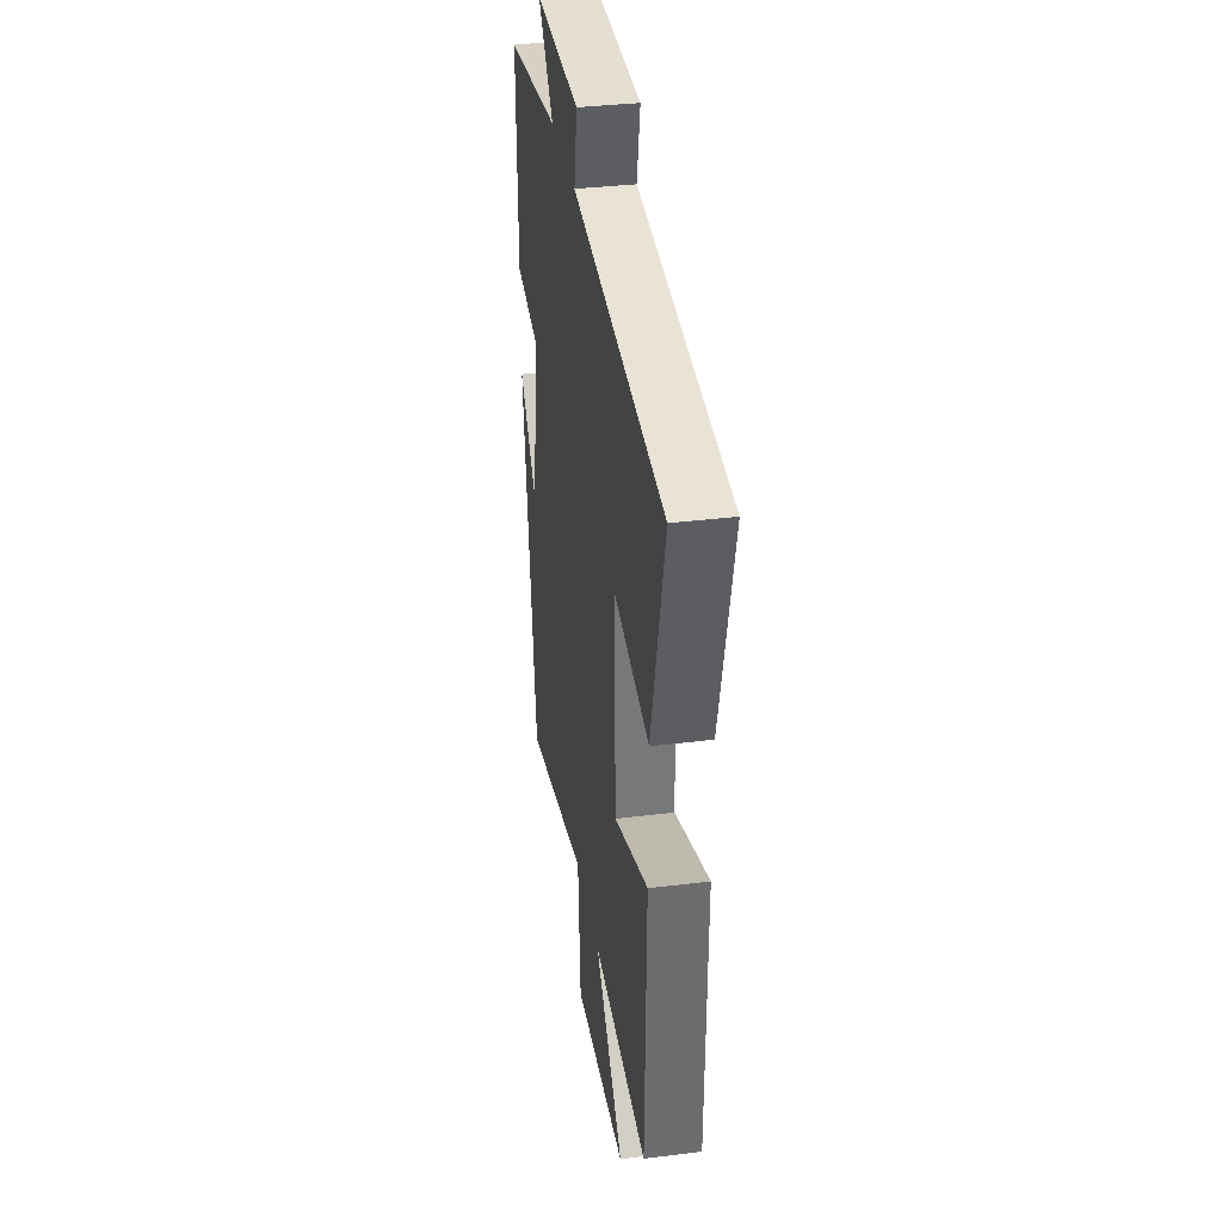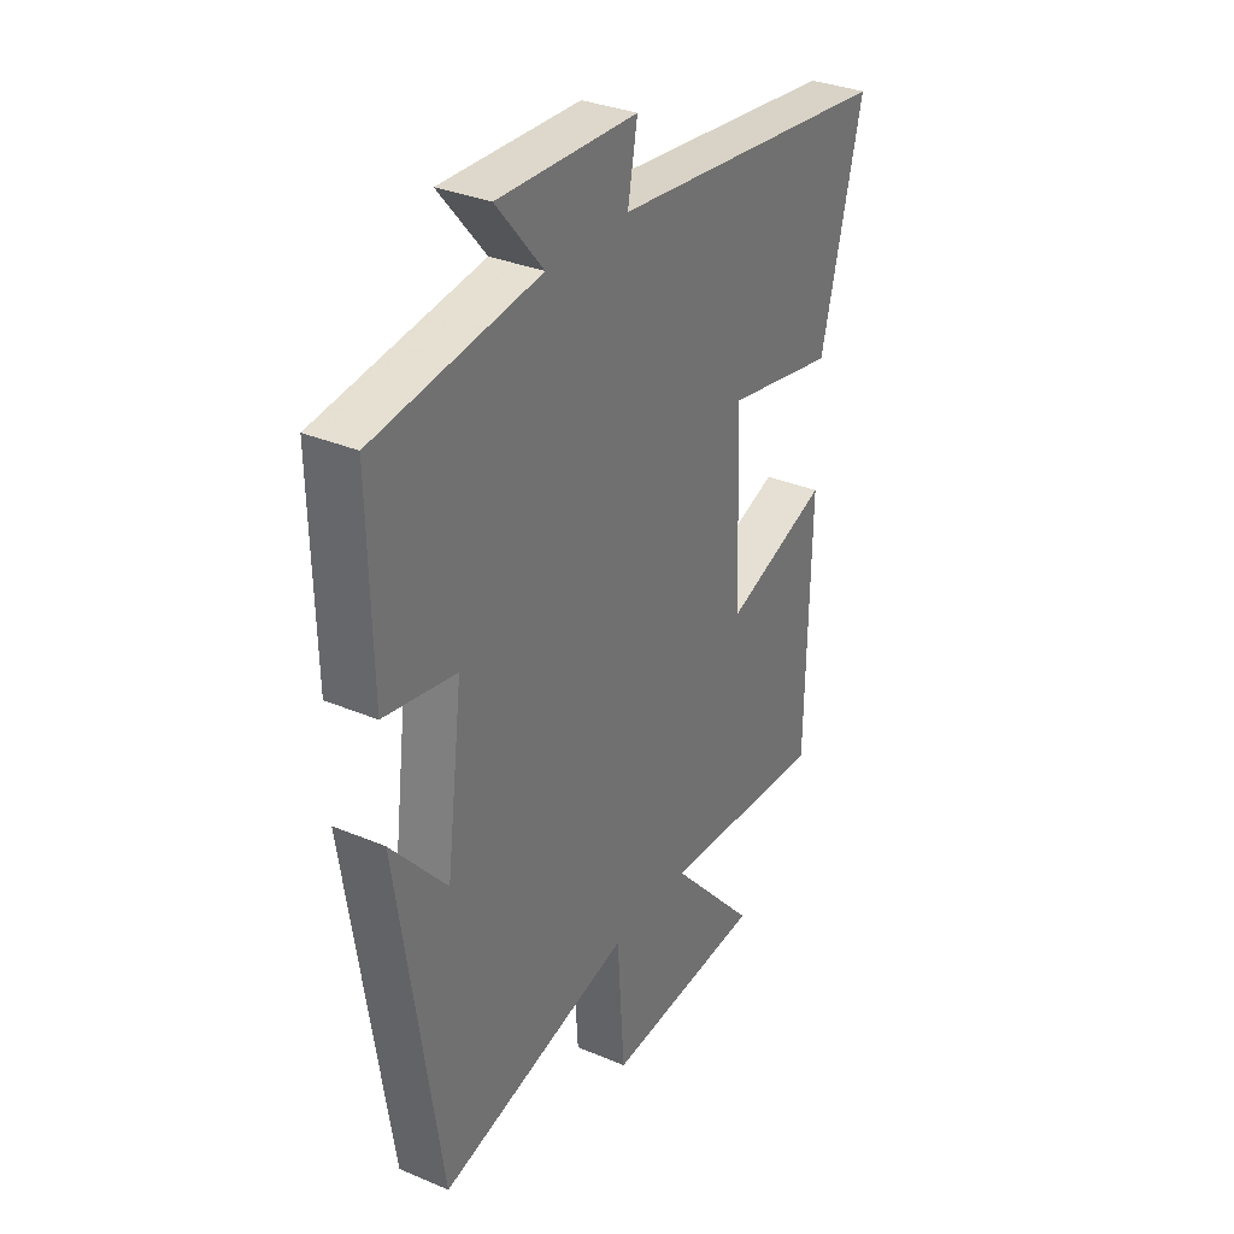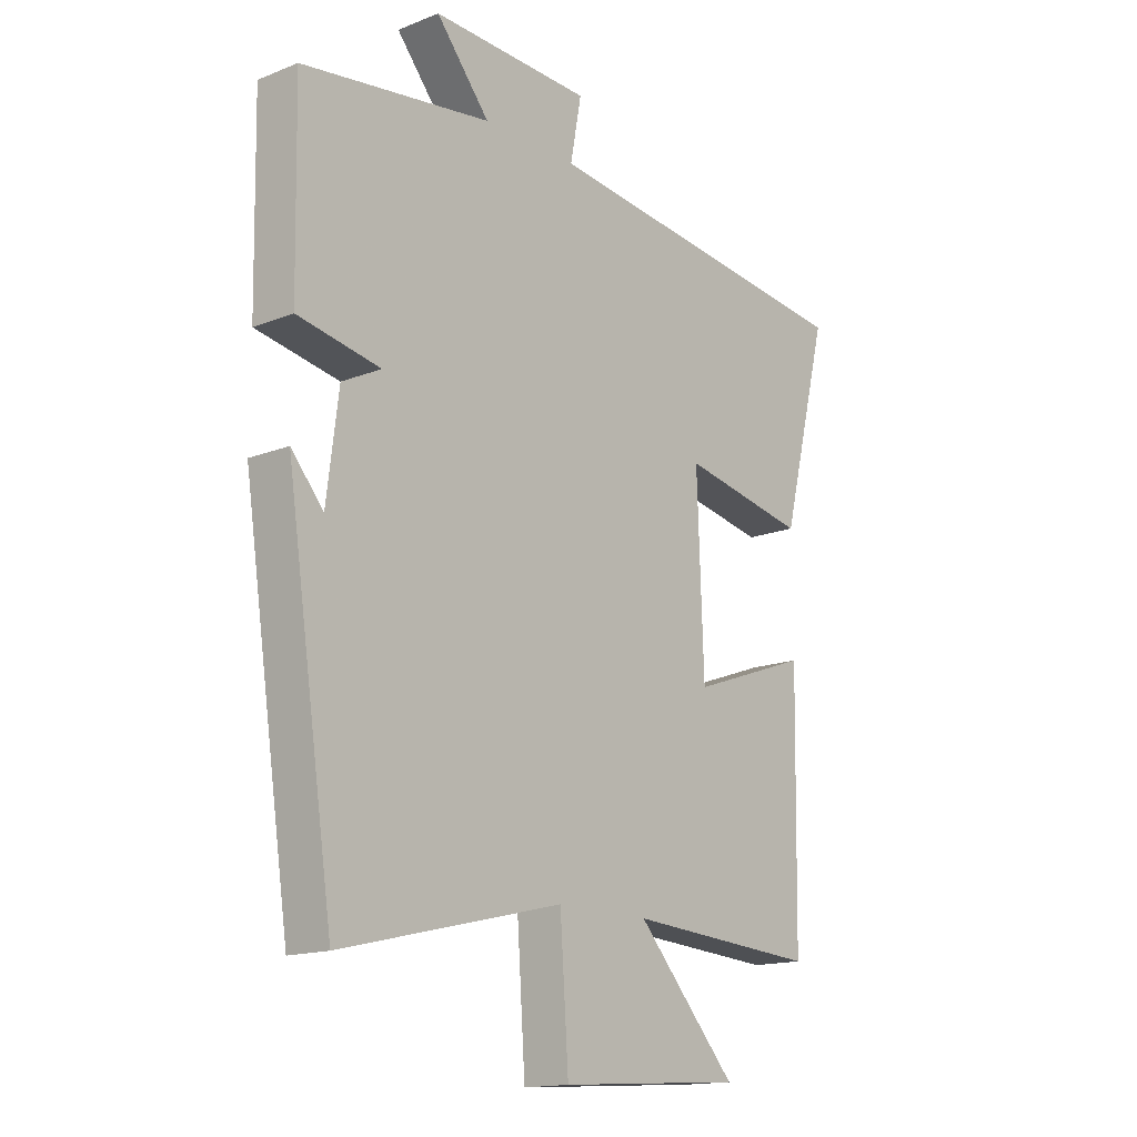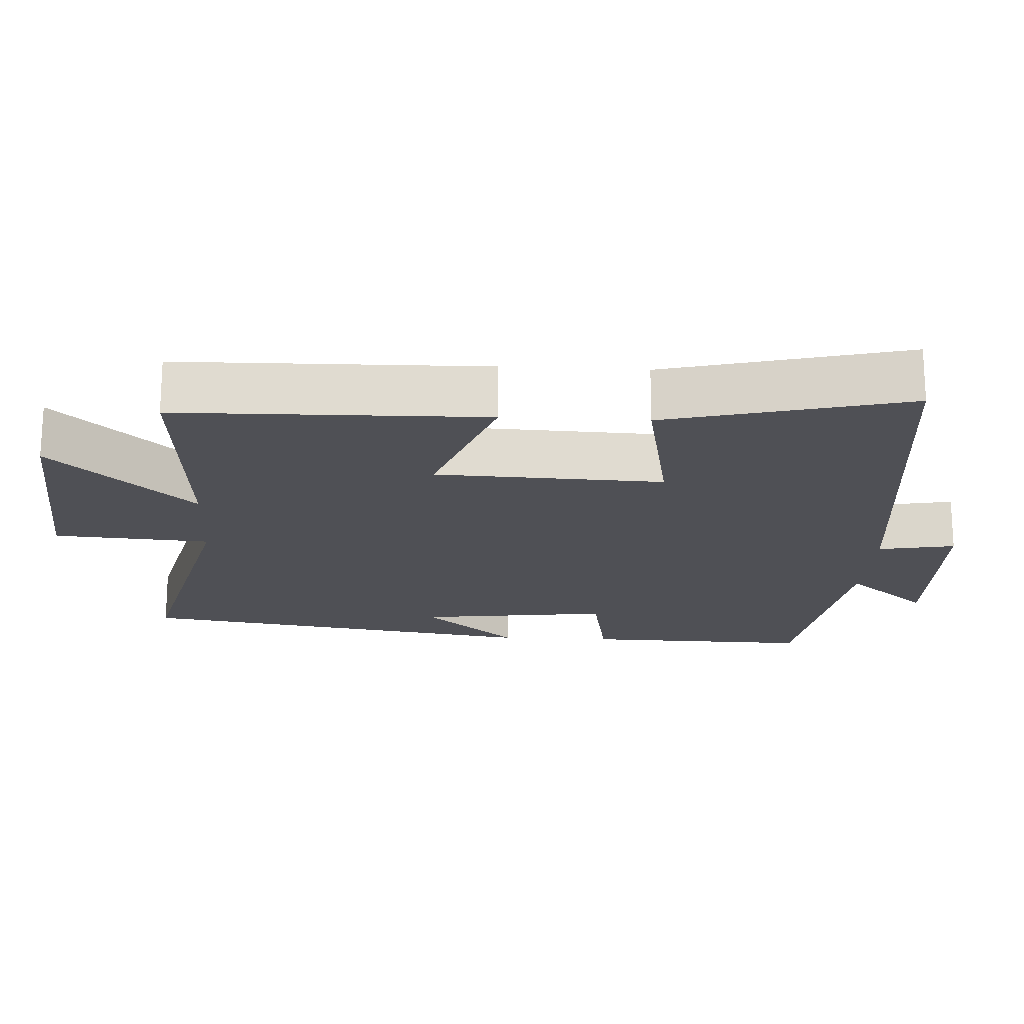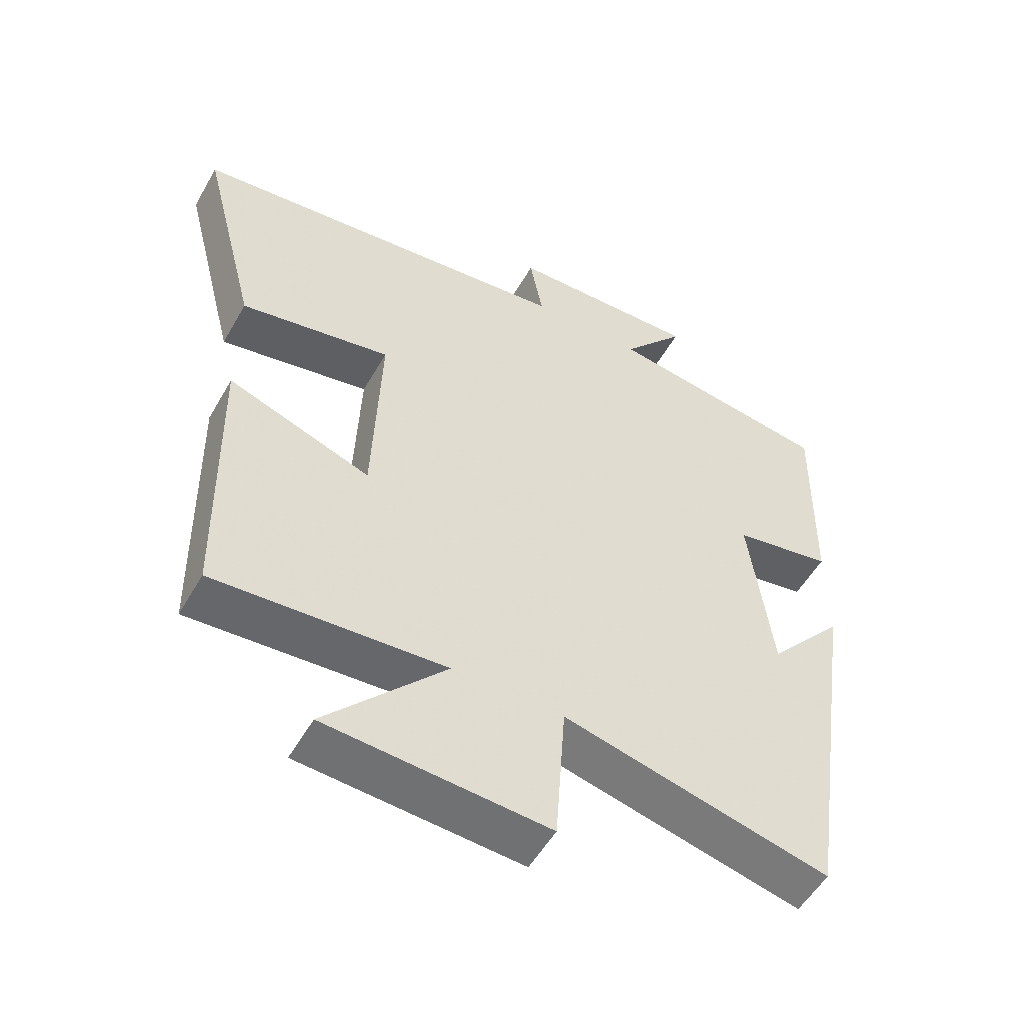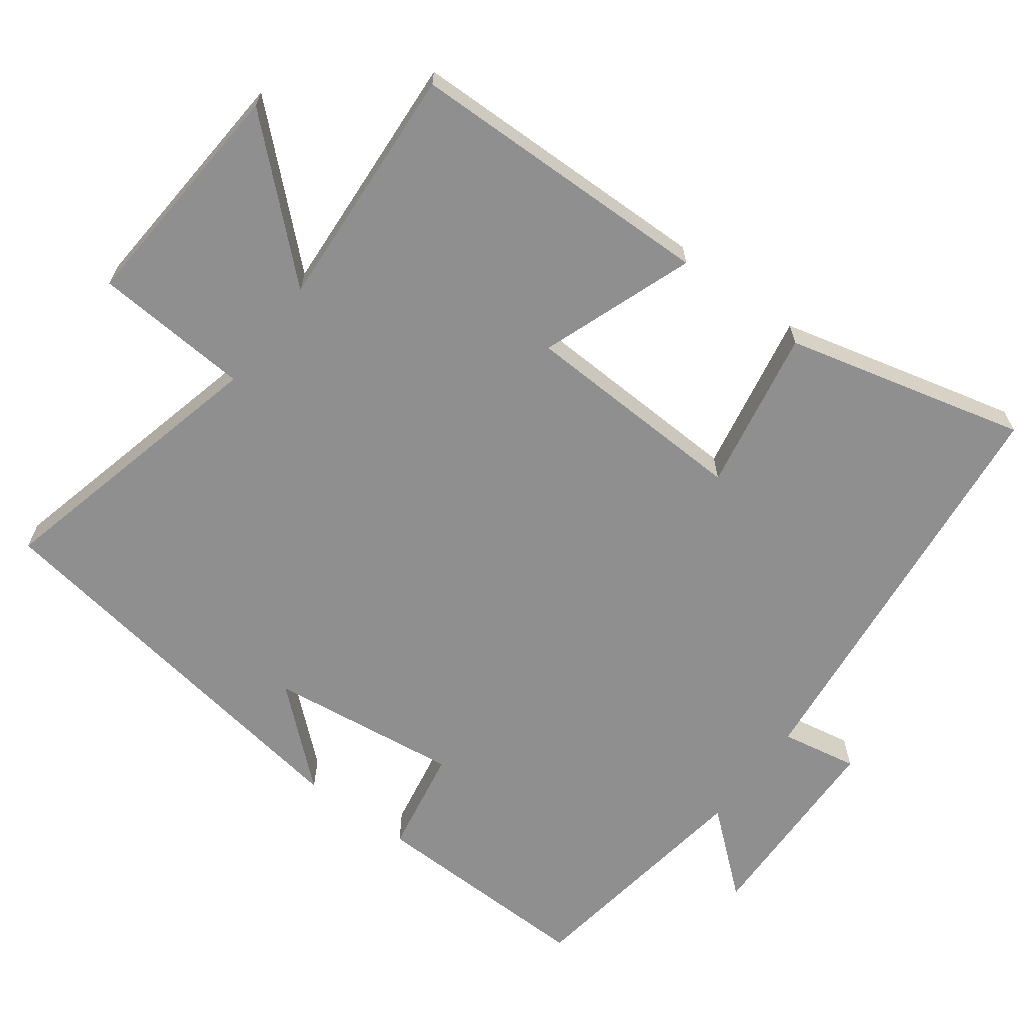
<metadata>
{"format":"obj","ext":"obj","renderer":"f3d","projection":"perspective","resolution":1024,"background":"white","views":[{"elev":35.3,"azim":-99.3,"up":"+Z"},{"elev":32.7,"azim":120.4,"up":"+Z"},{"elev":-15.6,"azim":129.8,"up":"+Z"},{"elev":-19.4,"azim":-93.2,"up":"+Y"},{"elev":-53.6,"azim":-29.3,"up":"+Z"},{"elev":-65.4,"azim":-126.8,"up":"+Y"}]}
</metadata>
<code>
v -0.585 0.07 0.436
v -0.003 0.07 0.5
v -0.023 0.07 0.607
v 0.263 0.07 0.615
v 0.167 0.07 0.5
v 0.506 0.07 0.451
v 0.5 0.07 0.134
v 0.352 0.07 0.107
v 0.386 0.07 -0.159
v 0.5 0.07 -0.028
v 0.415 0.07 -0.595
v 0.018 0.07 -0.5
v 0.003 0.07 -0.718
v -0.327 0.07 -0.696
v -0.148 0.07 -0.5
v -0.492 0.07 -0.523
v -0.5 0.07 -0.095
v -0.286 0.07 -0.172
v -0.274 0.07 0.144
v -0.5 0.07 0.101
v -0.585 0 0.436
v -0.003 0 0.5
v -0.023 0 0.607
v 0.263 0 0.615
v 0.167 0 0.5
v 0.506 0 0.451
v 0.5 0 0.134
v 0.352 0 0.107
v 0.386 0 -0.159
v 0.5 0 -0.028
v 0.415 0 -0.595
v 0.018 0 -0.5
v 0.003 0 -0.718
v -0.327 0 -0.696
v -0.148 0 -0.5
v -0.492 0 -0.523
v -0.5 0 -0.095
v -0.286 0 -0.172
v -0.274 0 0.144
v -0.5 0 0.101
f 19 20 1 2
f 18 19 2
f 15 16 17 18
f 15 18 2
f 12 13 14 15
f 12 15 2
f 11 12 2
f 9 10 11
f 11 2 3
f 9 11 3
f 8 9 3
f 5 6 7 8
f 5 8 3
f 3 4 5
f 22 21 40 39
f 22 39 38
f 38 37 36 35
f 22 38 35
f 35 34 33 32
f 22 35 32
f 22 32 31
f 31 30 29
f 23 22 31
f 23 31 29
f 23 29 28
f 28 27 26 25
f 23 28 25
f 25 24 23
f 1 21 22 2
f 2 22 23 3
f 3 23 24 4
f 4 24 25 5
f 5 25 26 6
f 6 26 27 7
f 7 27 28 8
f 8 28 29 9
f 9 29 30 10
f 10 30 31 11
f 11 31 32 12
f 12 32 33 13
f 13 33 34 14
f 14 34 35 15
f 15 35 36 16
f 16 36 37 17
f 17 37 38 18
f 18 38 39 19
f 19 39 40 20
f 20 40 21 1

</code>
